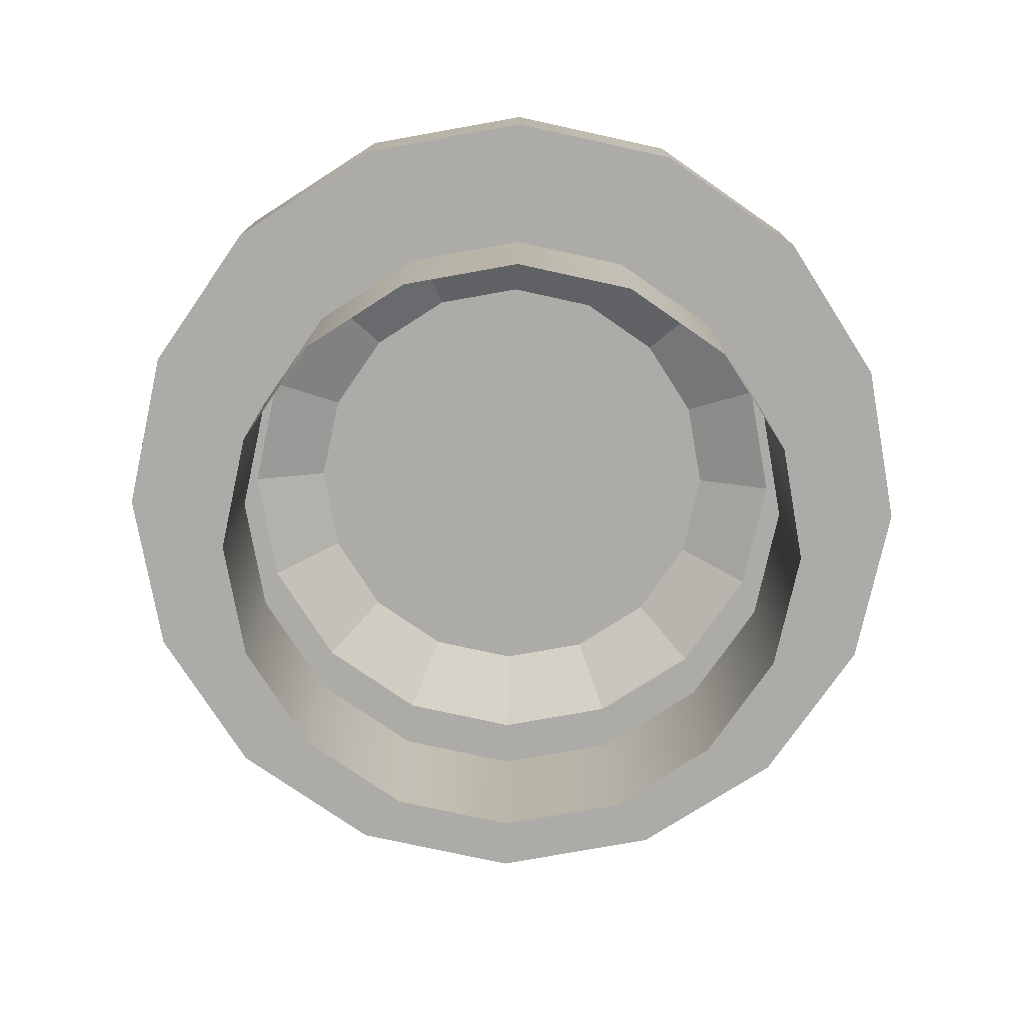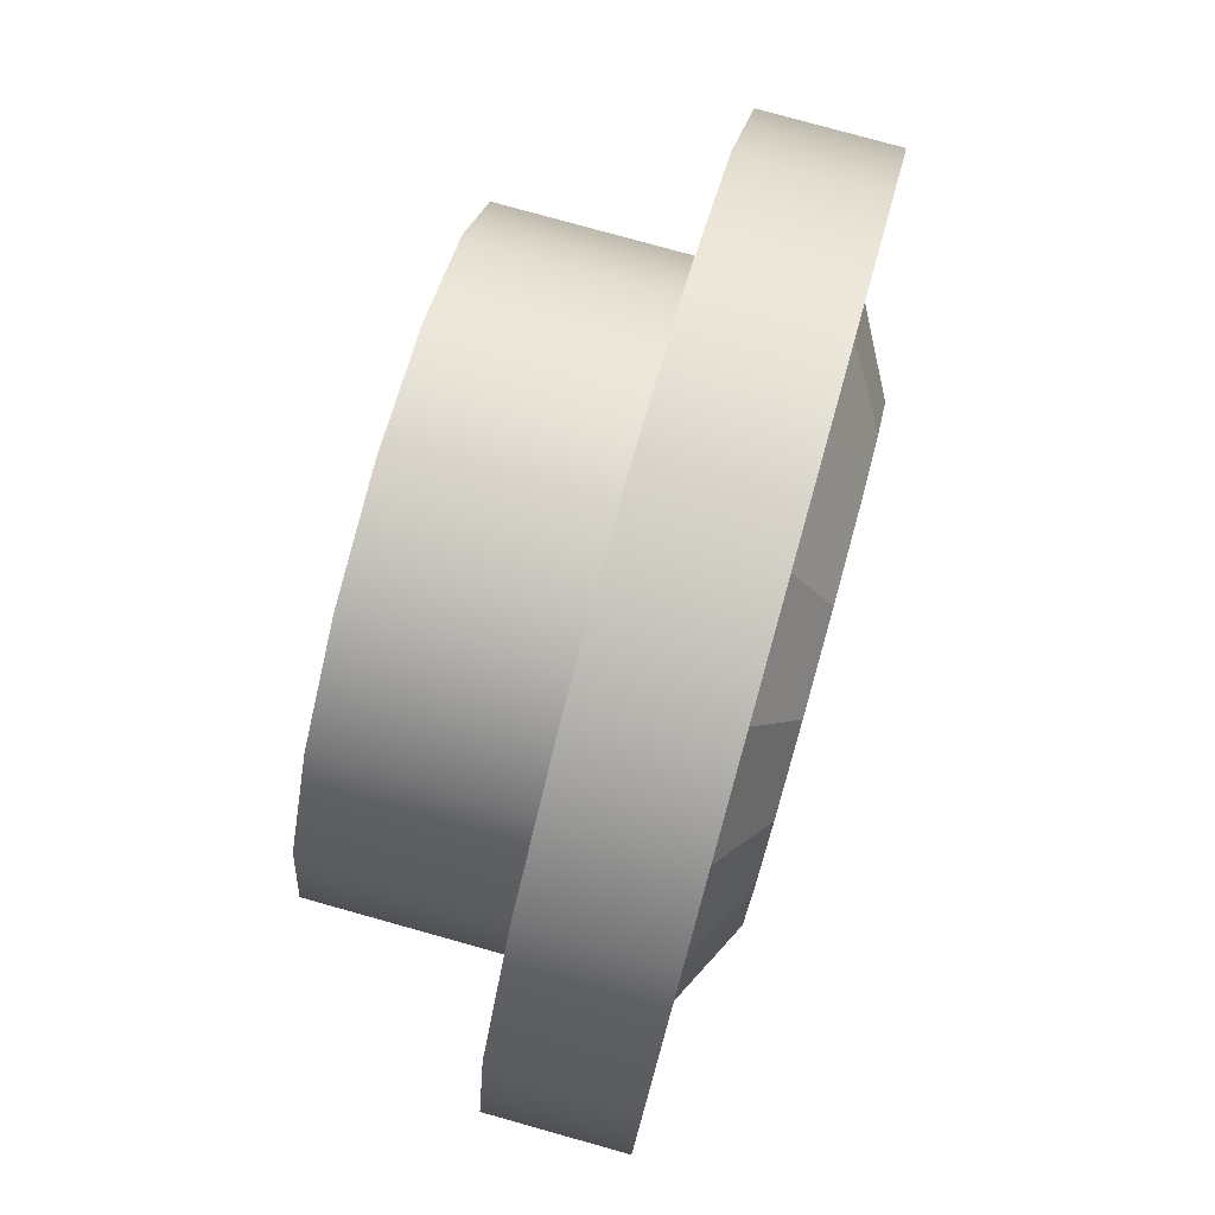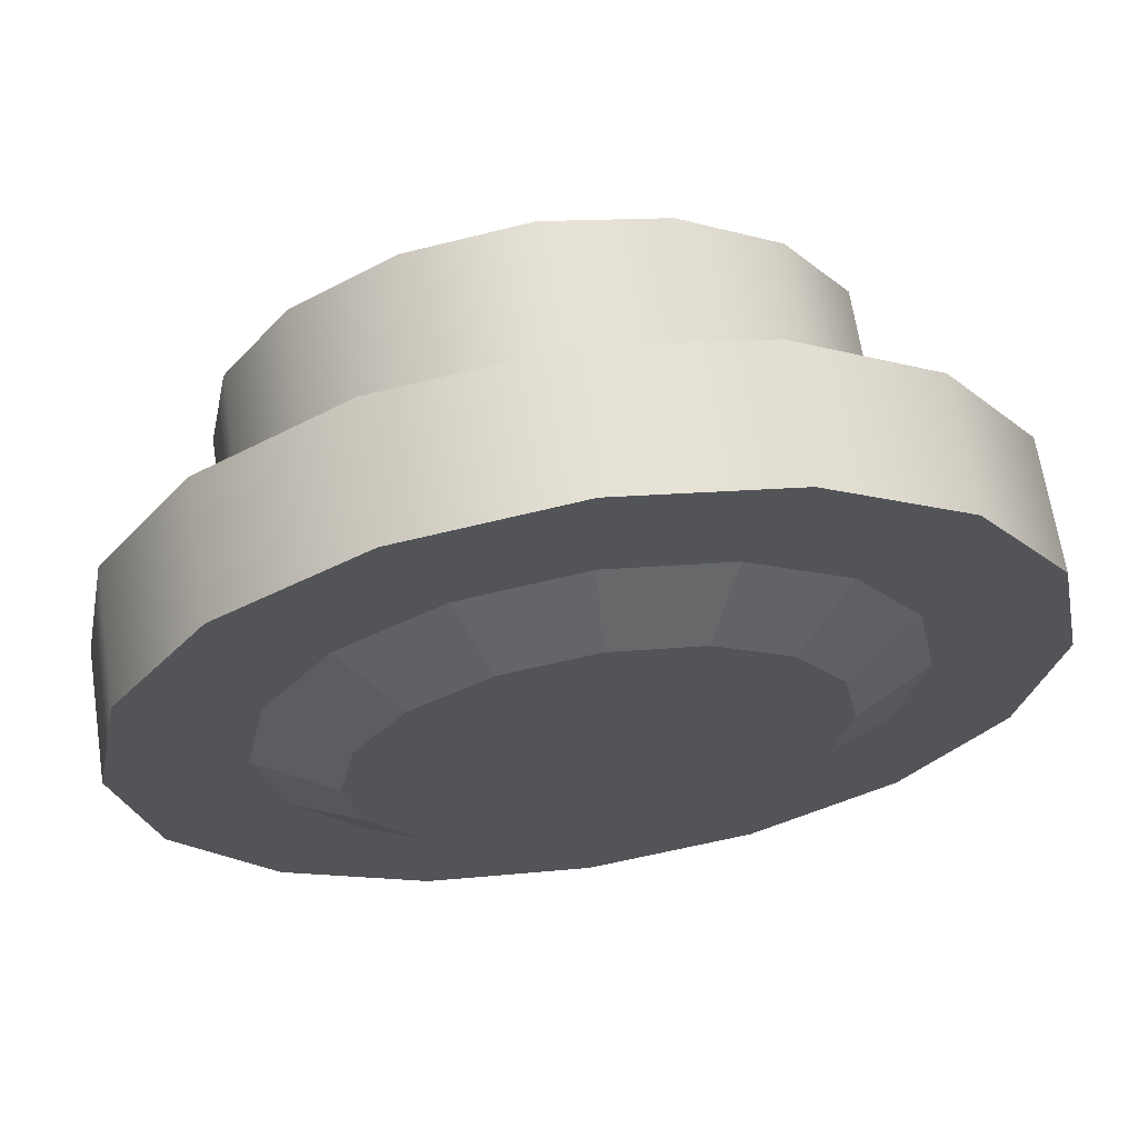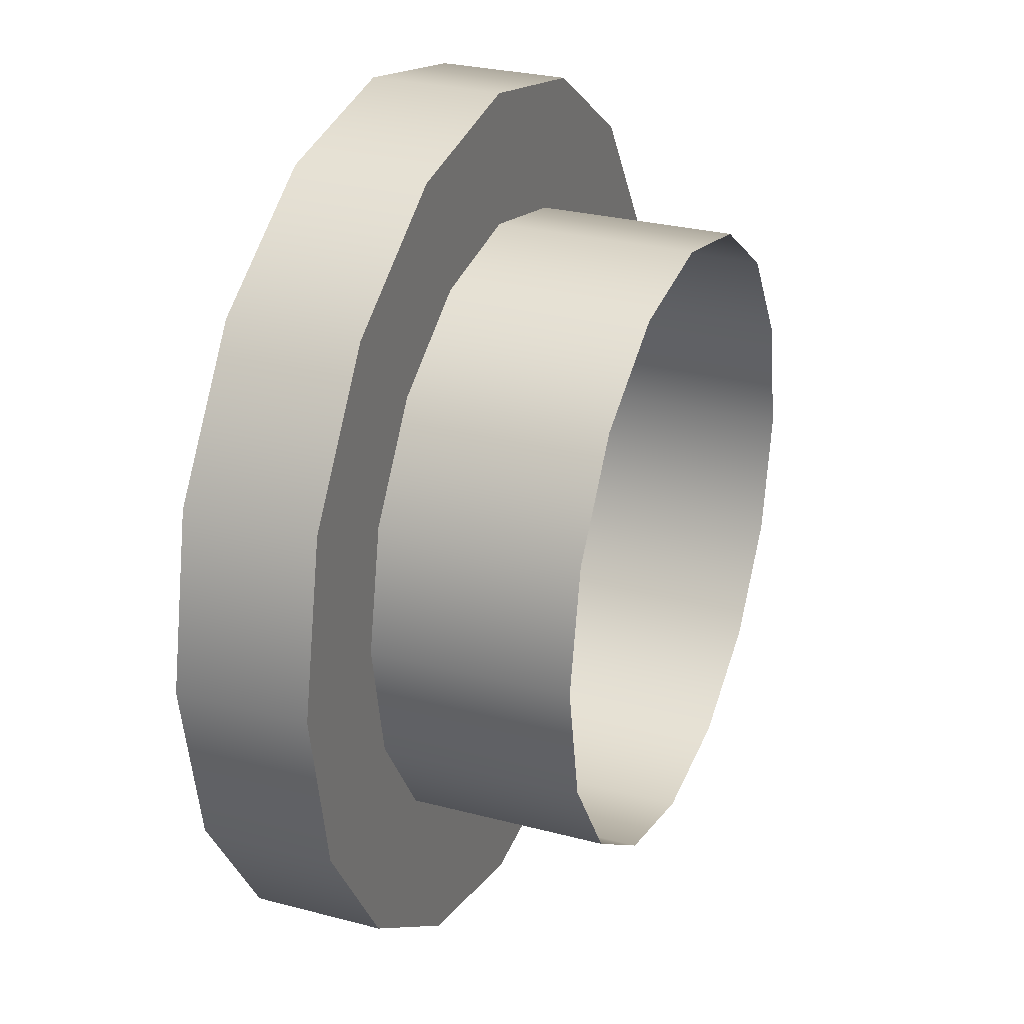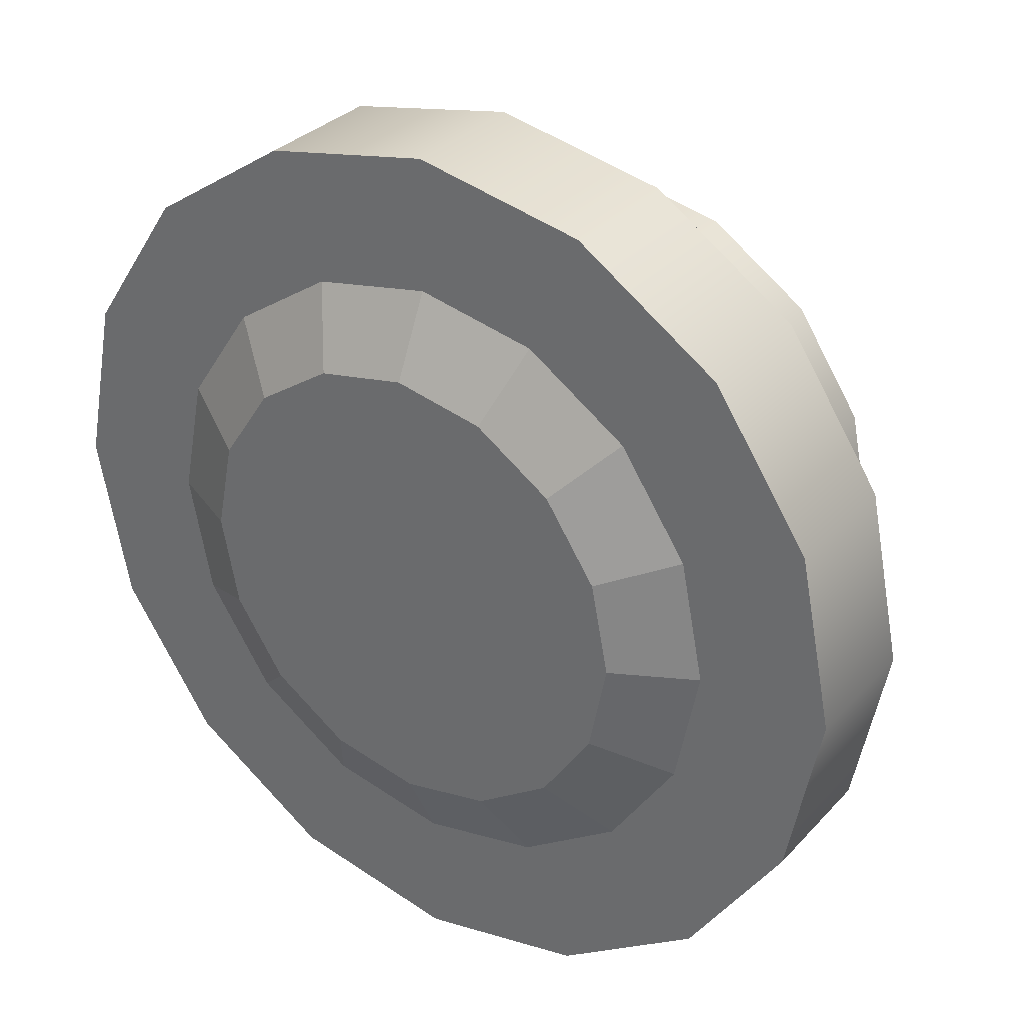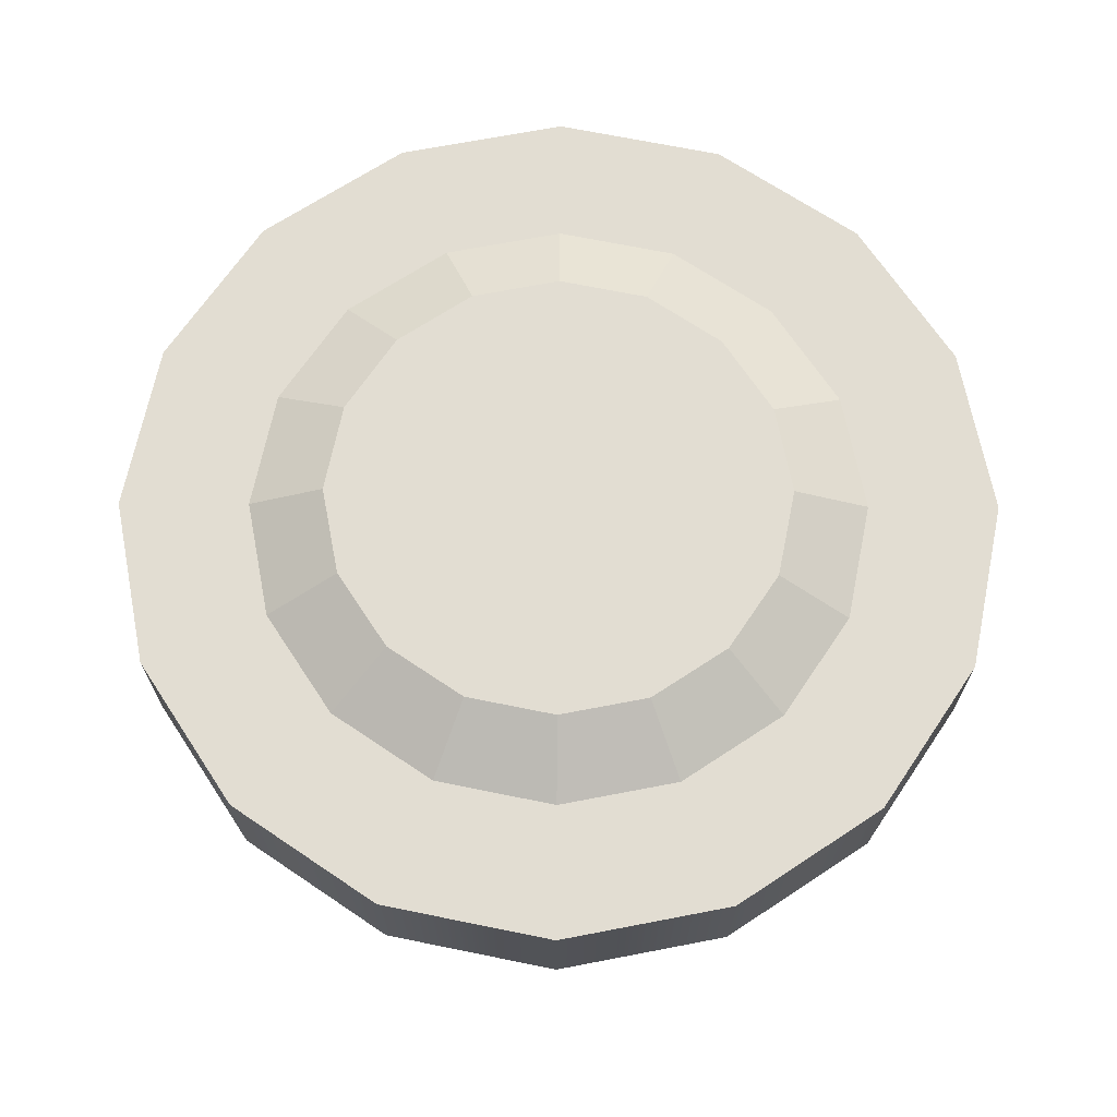
<metadata>
{"format":"obj","ext":"obj","renderer":"f3d","projection":"perspective","resolution":1024,"background":"white","views":[{"elev":-76.2,"azim":21.4,"up":"+Y"},{"elev":78.0,"azim":105.6,"up":"+Z"},{"elev":65.5,"azim":171.3,"up":"+Z"},{"elev":27.3,"azim":-67.7,"up":"+Z"},{"elev":31.7,"azim":-145.3,"up":"+Z"},{"elev":68.3,"azim":-67.2,"up":"+Y"}]}
</metadata>
<code>
o FSR-S5-Tuner
g FSR-S5-Tuner
v -0.3375 -0.05 -1.519e-09
v -0.3375 0.05 -1.519e-09
v -0.3118 -0.05 0.1292
v -0.3118 0.05 0.1292
v -0.2386 -0.05 0.2386
v -0.2386 0.05 0.2386
v -0.1292 -0.05 0.3118
v -0.1292 0.05 0.3118
v 1.266e-08 -0.05 0.3375
v 1.266e-08 0.05 0.3375
v 0.1292 -0.05 0.3118
v 0.1292 0.05 0.3118
v 0.2386 -0.05 0.2386
v 0.2386 0.05 0.2386
v 0.3118 -0.05 0.1292
v 0.3118 0.05 0.1292
v 0.3375 -0.05 -2.608e-08
v 0.3375 0.05 -2.608e-08
v 0.3118 -0.05 -0.1292
v 0.3118 0.05 -0.1292
v 0.2386 -0.05 -0.2386
v 0.2386 0.05 -0.2386
v 0.1292 -0.05 -0.3118
v 0.1292 0.05 -0.3118
v -1.043e-08 -0.05 -0.3375
v -1.043e-08 0.05 -0.3375
v -0.1292 -0.05 -0.3118
v -0.1292 0.05 -0.3118
v -0.2386 -0.05 -0.2386
v -0.2386 0.05 -0.2386
v -0.3118 -0.05 -0.1292
v -0.3118 0.05 -0.1292
v -2.832e-09 -0.05 -0.2375
v 0.09089 -0.05 -0.2194
v 0.09089 0.05 -0.2194
v -2.832e-09 0.05 -0.2375
v -0.09089 -0.05 -0.2194
v -0.09089 0.05 -0.2194
v 0.1679 -0.05 -0.1679
v 0.1679 0.05 -0.1679
v 0.2194 -0.05 -0.09089
v 0.2194 0.05 -0.09089
v 0.2375 -0.05 -2.076e-08
v 0.2375 0.05 -2.076e-08
v 0.2194 -0.05 0.09089
v 0.2194 0.05 0.09089
v 0.1679 -0.05 0.1679
v 0.1679 0.05 0.1679
v 0.09089 -0.05 0.2194
v 0.09089 0.05 0.2194
v 1.038e-08 -0.05 0.2375
v 1.038e-08 0.05 0.2375
v -0.09089 -0.05 0.2194
v -0.09089 0.05 0.2194
v -0.1679 -0.05 0.1679
v -0.1679 0.05 0.1679
v -0.2194 -0.05 0.09089
v -0.2194 0.05 0.09089
v -0.2375 -0.05 0
v -0.2375 0.05 0
v -0.2194 -0.05 -0.09089
v -0.2194 0.05 -0.09089
v -0.1679 -0.05 -0.1679
v -0.1679 0.05 -0.1679
v 0.2194 -0.2 0.09089
v 0.2375 -0.2 0
v 0.1679 -0.2 0.1679
v 0.2194 -0.2 -0.09089
v 0.1679 -0.2 -0.1679
v 0.09089 -0.2 -0.2194
v 0 -0.2 -0.2375
v -0.09089 -0.2 -0.2194
v -0.1679 -0.2 -0.1679
v -0.2194 -0.2 -0.09089
v -0.2375 -0.2 0
v -0.2194 -0.2 0.09089
v -0.1679 -0.2 0.1679
v -0.09089 -0.2 0.2194
v 1.49e-08 -0.2 0.2375
v 0.09089 -0.2 0.2194
v -0.1781 0.08 0
v -0.1646 0.08 0.06816
v 0 0.08 0
v -0.126 0.08 0.126
v -0.06817 0.08 0.1646
v 7.786e-09 0.08 0.1781
v 0.06817 0.08 0.1646
v 0.126 0.08 0.126
v 0.1646 0.08 0.06816
v 0.1781 0.08 0
v 0.1646 0.08 -0.06816
v 0.126 0.08 -0.126
v 0.06817 0.08 -0.1646
v -2.124e-09 0.08 -0.1781
v -0.06817 0.08 -0.1646
v -0.126 0.08 -0.126
v -0.1646 0.08 -0.06816
f 82 83 81
f 84 83 82
f 85 83 84
f 86 83 85
f 87 83 86
f 88 83 87
f 89 83 88
f 90 83 89
f 91 83 90
f 92 83 91
f 93 83 92
f 94 83 93
f 95 83 94
f 96 83 95
f 97 83 96
f 81 83 97
f 4 2 1
f 1 3 4
f 6 4 3
f 3 5 6
f 8 6 5
f 5 7 8
f 10 8 7
f 7 9 10
f 12 10 9
f 9 11 12
f 14 12 11
f 11 13 14
f 16 14 13
f 13 15 16
f 18 16 15
f 15 17 18
f 20 18 17
f 17 19 20
f 22 20 19
f 19 21 22
f 24 22 21
f 21 23 24
f 26 24 23
f 23 25 26
f 28 26 25
f 25 27 28
f 30 28 27
f 27 29 30
f 32 30 29
f 29 31 32
f 2 32 31
f 31 1 2
f 23 34 33
f 33 25 23
f 26 36 35
f 35 24 26
f 25 33 37
f 37 27 25
f 28 38 36
f 36 26 28
f 21 39 34
f 34 23 21
f 24 35 40
f 40 22 24
f 19 41 39
f 39 21 19
f 22 40 42
f 42 20 22
f 17 43 41
f 41 19 17
f 20 42 44
f 44 18 20
f 15 45 43
f 43 17 15
f 18 44 46
f 46 16 18
f 13 47 45
f 45 15 13
f 16 46 48
f 48 14 16
f 11 49 47
f 47 13 11
f 14 48 50
f 50 12 14
f 9 51 49
f 49 11 9
f 12 50 52
f 52 10 12
f 7 53 51
f 51 9 7
f 10 52 54
f 54 8 10
f 5 55 53
f 53 7 5
f 8 54 56
f 56 6 8
f 3 57 55
f 55 5 3
f 6 56 58
f 58 4 6
f 1 59 57
f 57 3 1
f 4 58 60
f 60 2 4
f 31 61 59
f 59 1 31
f 2 60 62
f 62 32 2
f 29 63 61
f 61 31 29
f 32 62 64
f 64 30 32
f 27 37 63
f 63 29 27
f 30 64 38
f 38 28 30
f 66 43 45
f 45 65 66
f 65 45 47
f 47 67 65
f 68 41 43
f 43 66 68
f 69 39 41
f 41 68 69
f 70 34 39
f 39 69 70
f 71 33 34
f 34 70 71
f 72 37 33
f 33 71 72
f 73 63 37
f 37 72 73
f 74 61 63
f 63 73 74
f 75 59 61
f 61 74 75
f 76 57 59
f 59 75 76
f 77 55 57
f 57 76 77
f 78 53 55
f 55 77 78
f 79 51 53
f 53 78 79
f 80 49 51
f 51 79 80
f 67 47 49
f 49 80 67
f 58 82 81
f 81 60 58
f 84 82 58
f 58 56 84
f 85 84 56
f 56 54 85
f 52 86 85
f 85 54 52
f 50 87 86
f 86 52 50
f 48 88 87
f 87 50 48
f 46 89 88
f 88 48 46
f 46 44 90
f 90 89 46
f 44 42 91
f 91 90 44
f 42 40 92
f 92 91 42
f 40 35 93
f 93 92 40
f 36 94 93
f 93 35 36
f 36 38 95
f 95 94 36
f 38 64 96
f 96 95 38
f 96 64 62
f 62 97 96
f 81 97 62
f 62 60 81

</code>
